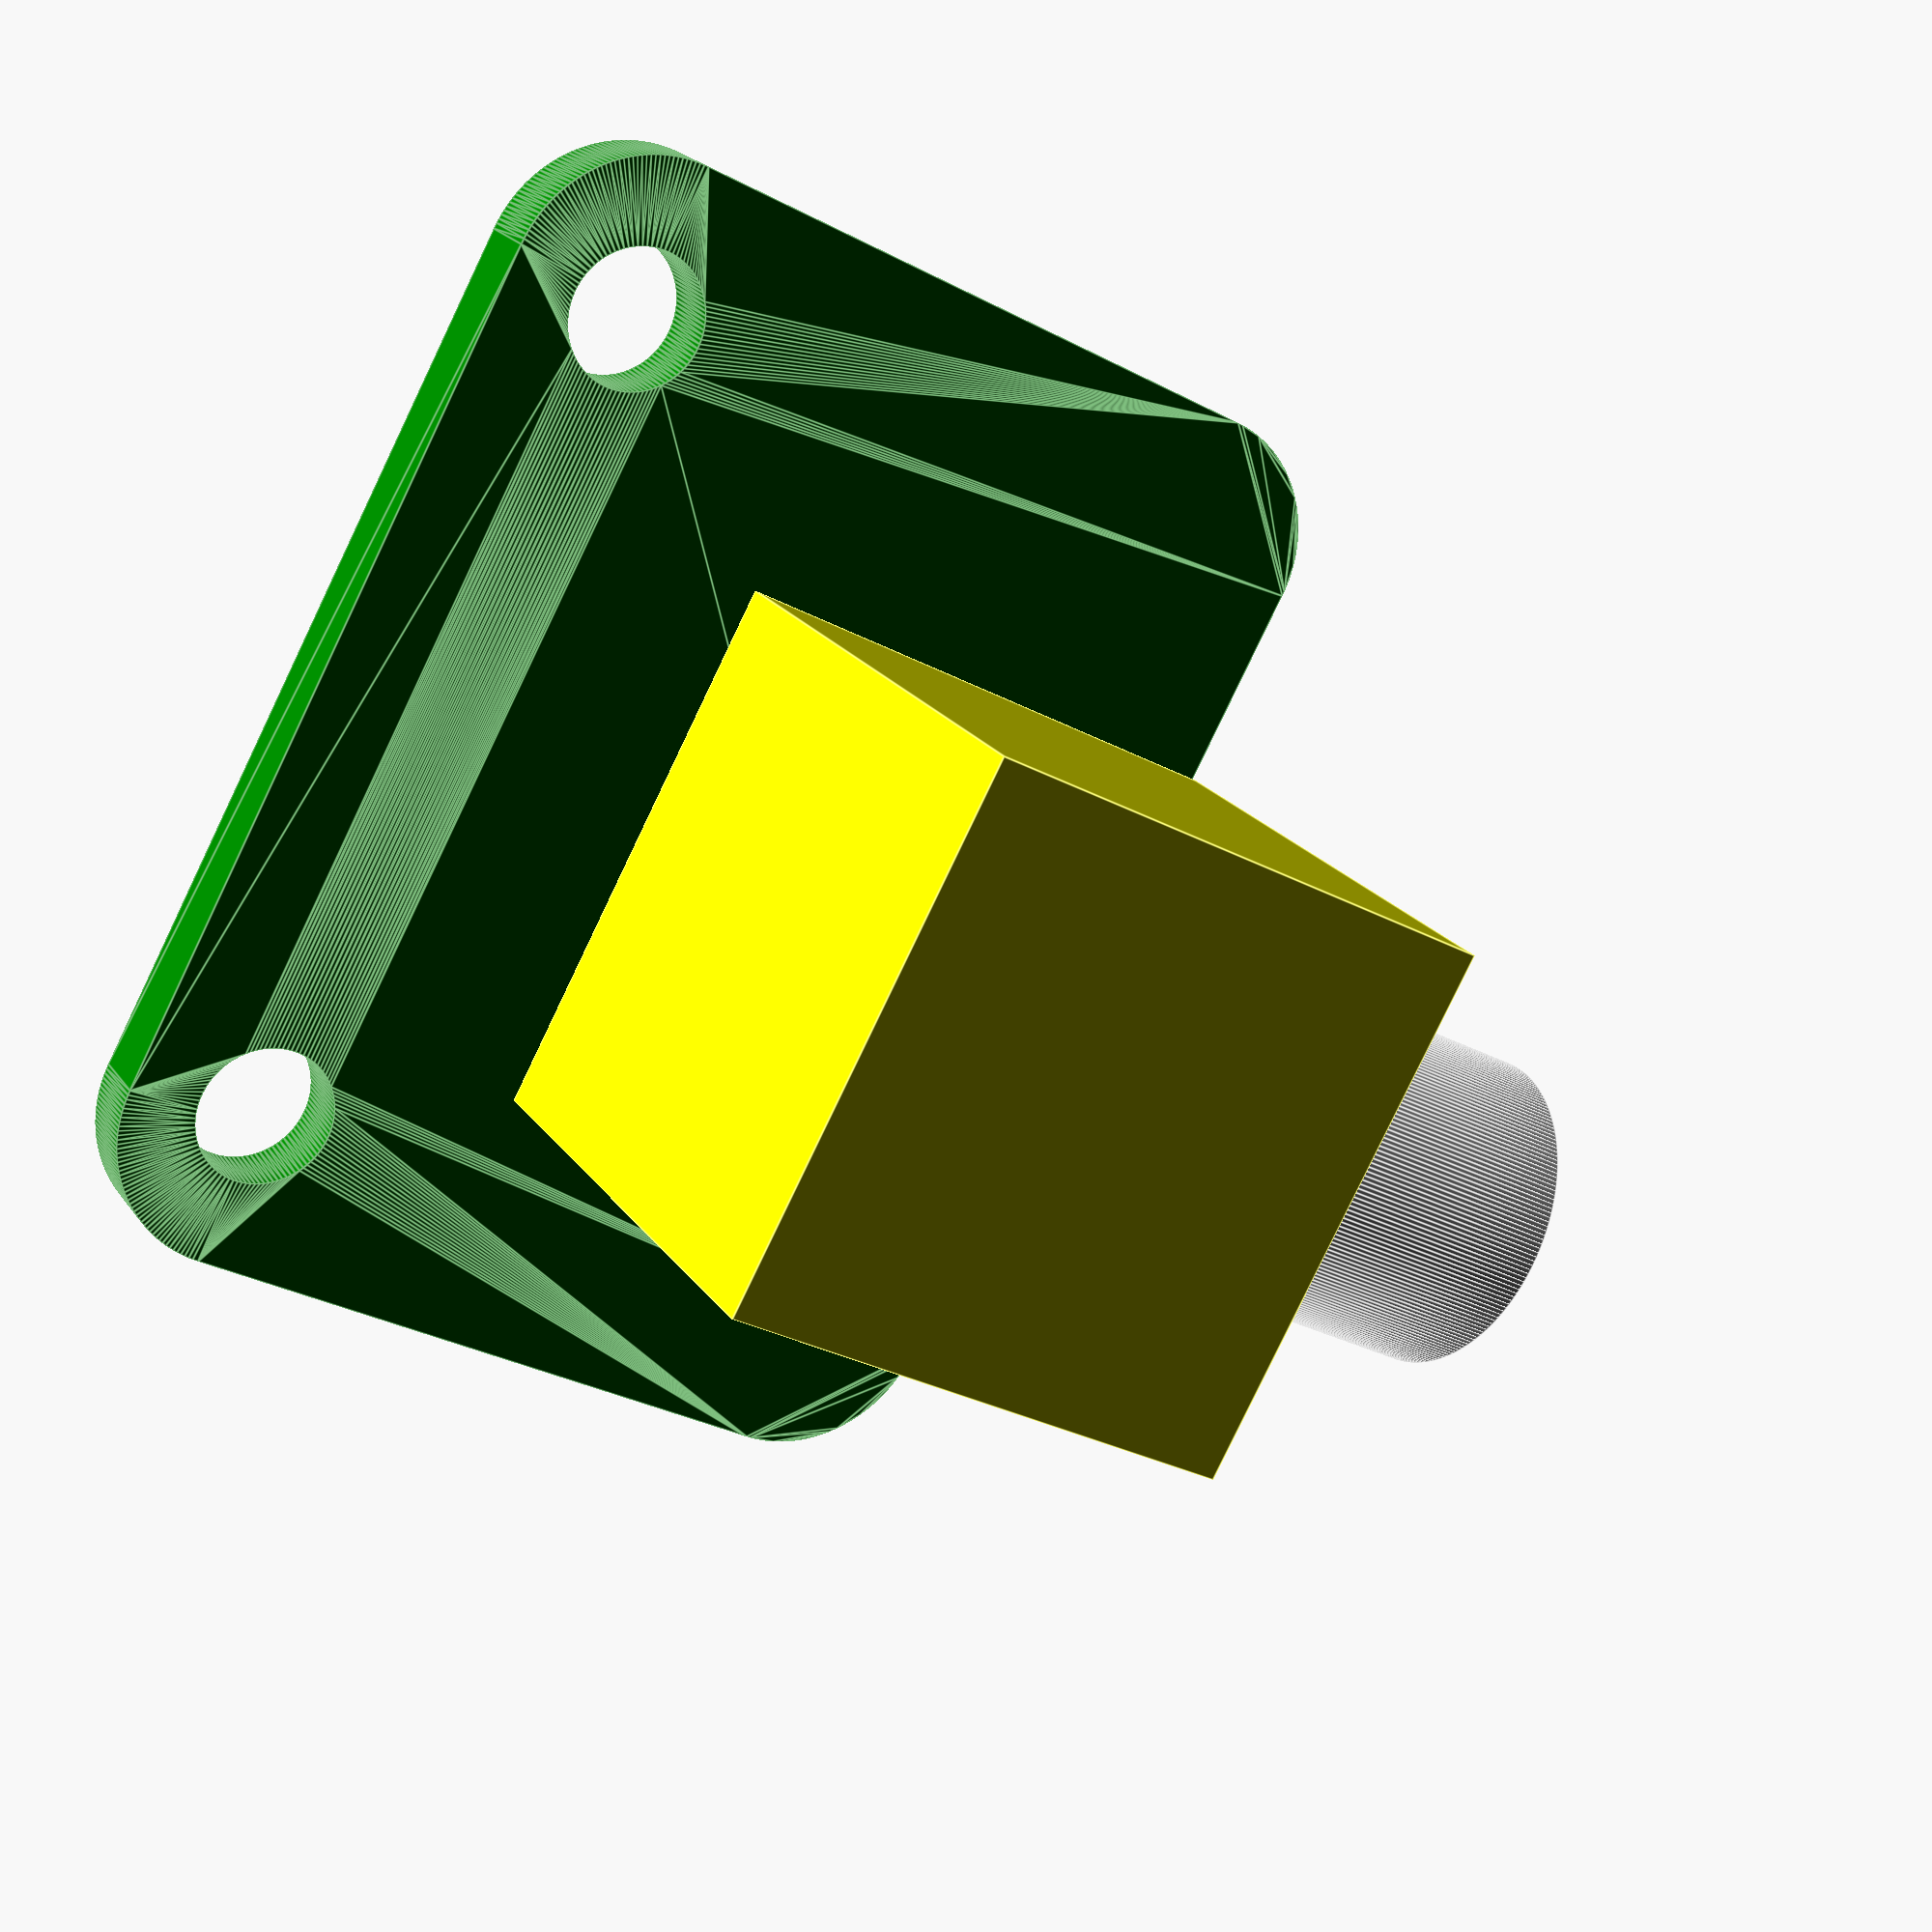
<openscad>
$fs = 0.1;
$fa = 0.1;

module port_mounting() {
    translate([3.4, 17]) children();
    translate([21.6, 17]) children();
}


module port_cutout_pos() {
    translate([11.5, 6, 7.75]) children();
}


module port_board() {
    color("green") linear_extrude(height=1.6) difference() {
        offset(3) offset(-3) square([25, 20]);
        port_mounting() circle(d=3);
    }
    port_cutout_pos() {
        color("yellow") cube(12, center=true);
        translate([0, -9, 0]) rotate([90, 0, 0]) {
            color("lightgrey") difference() {
                cylinder(d=7, h=8, center=true);
                cylinder(d=5, h=11, center=true);
            }
            color("yellow") difference() {
                cylinder(d=5.5, h=8.1, center=true);
                cylinder(d=3.4, h=11, center=true);
            }
        }
    }
}

module port_cutouts() {
    port_cutout_pos() rotate([90, 0, 0]) cylinder(d=10.5, h=30);
}


port_board();
</openscad>
<views>
elev=338.9 azim=298.6 roll=334.7 proj=p view=edges
</views>
